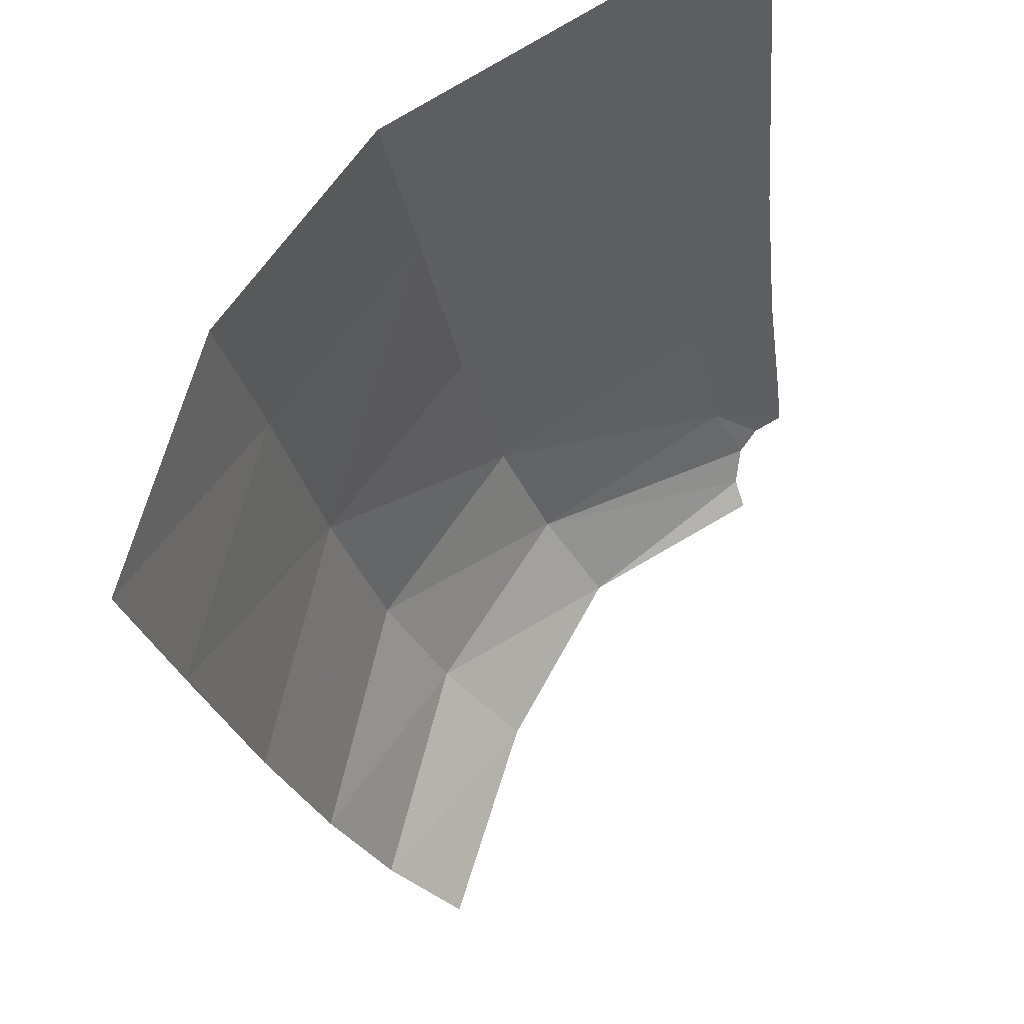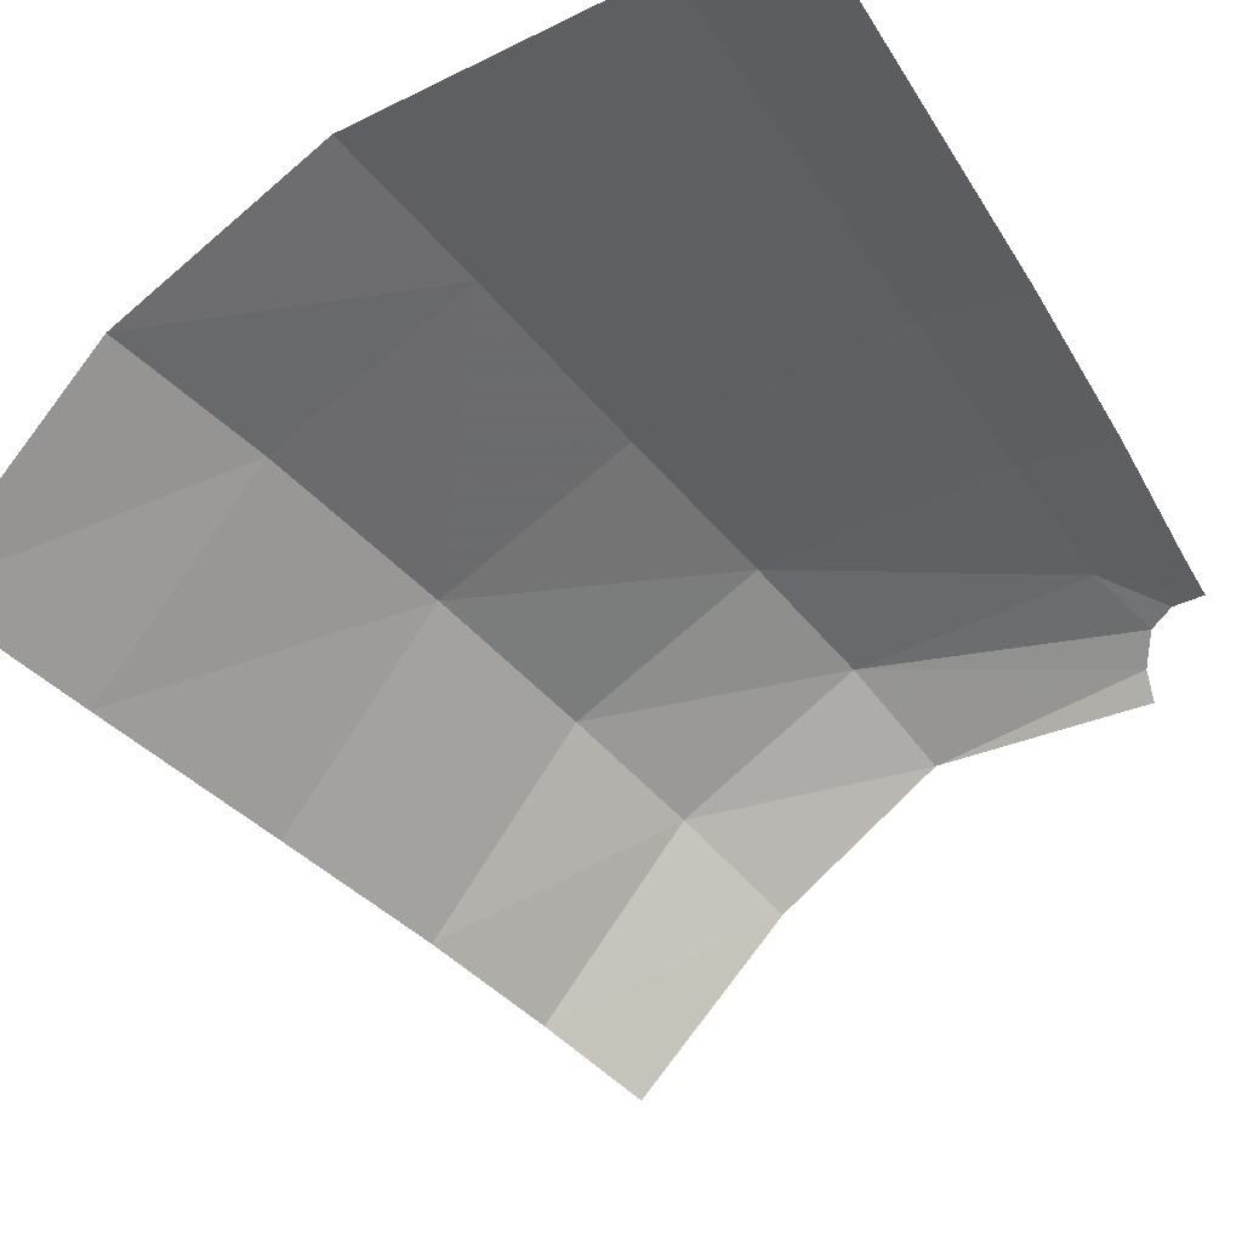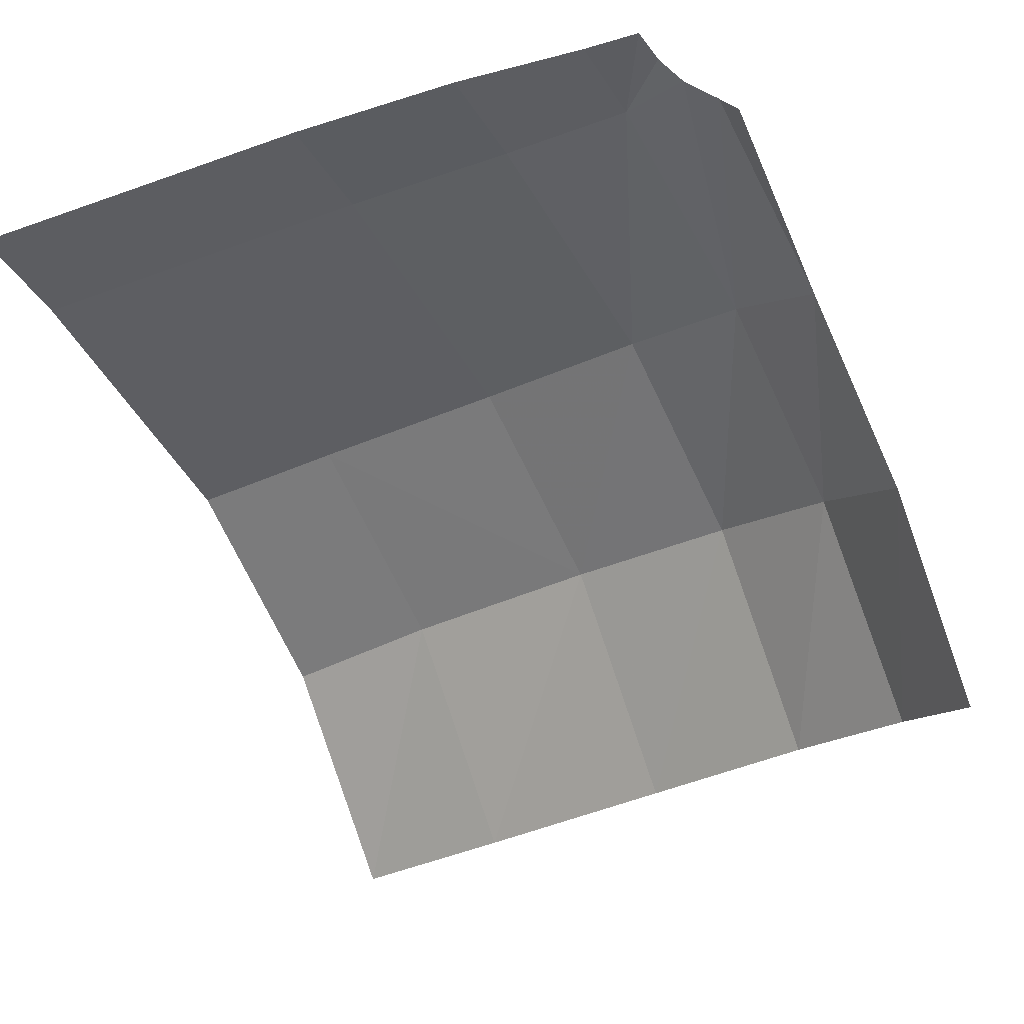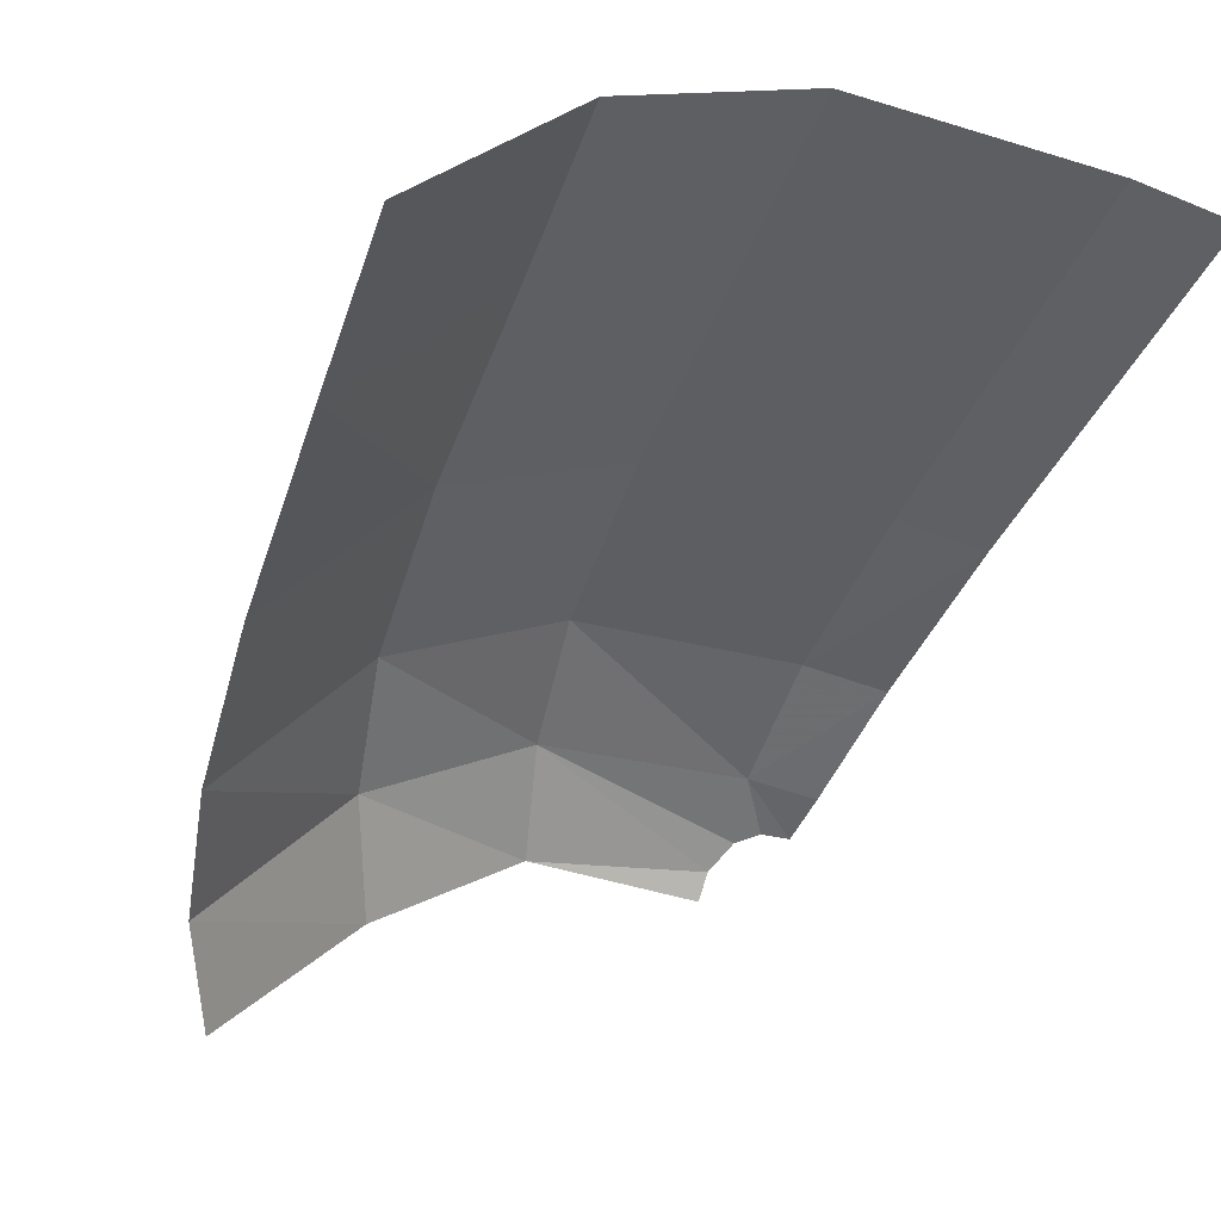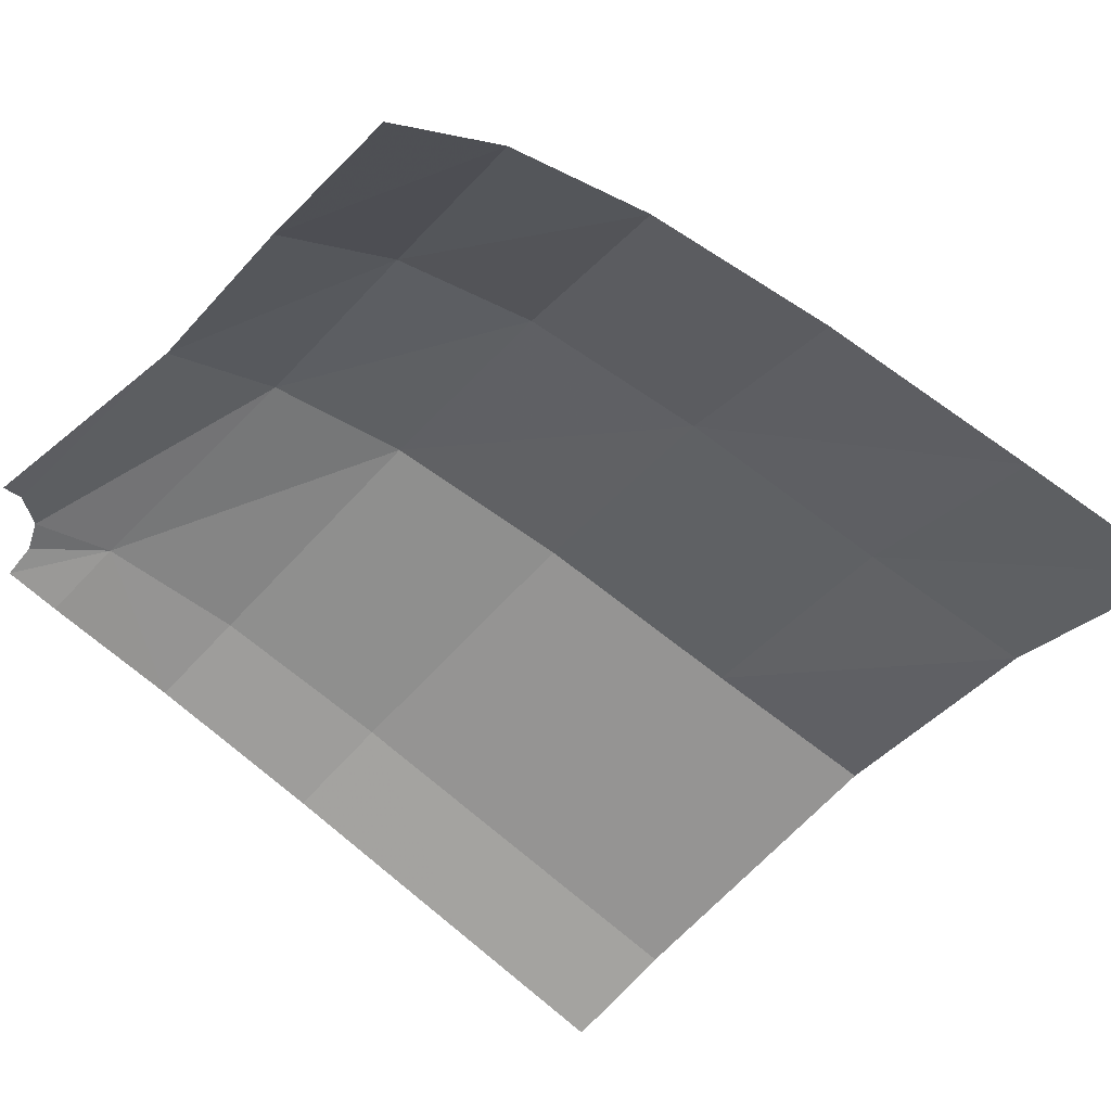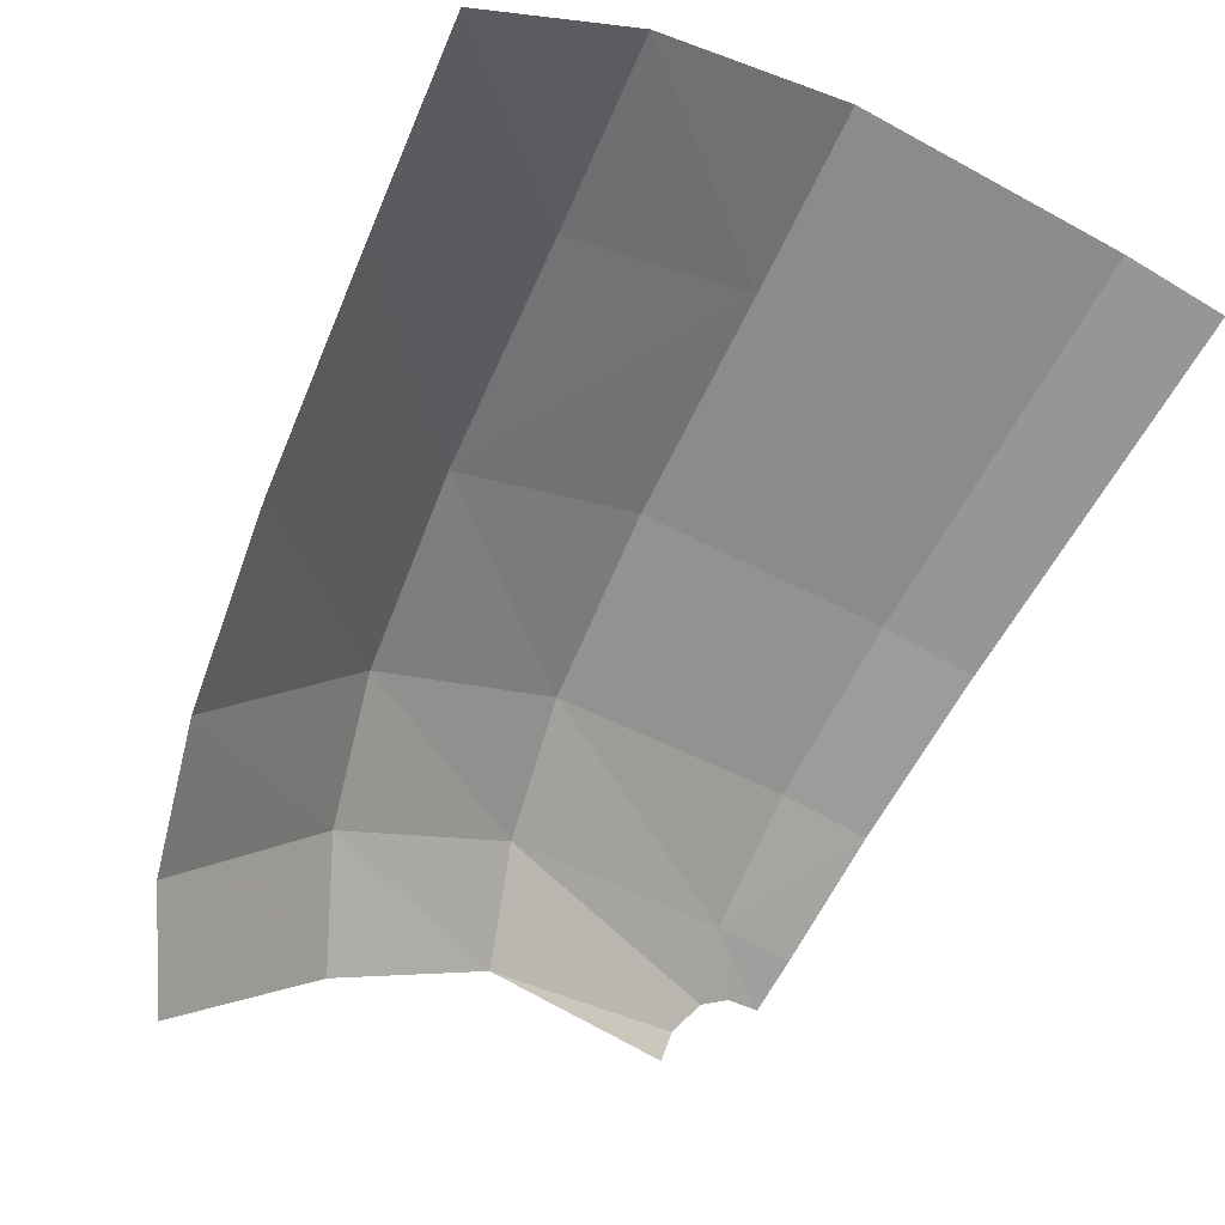
<metadata>
{"format":"obj","ext":"obj","renderer":"f3d","projection":"perspective","resolution":1024,"background":"white","views":[{"elev":70.2,"azim":154.6,"up":"+Y"},{"elev":-27.9,"azim":-150.3,"up":"+Z"},{"elev":-44.0,"azim":-59.7,"up":"+Z"},{"elev":-37.1,"azim":152.4,"up":"+Z"},{"elev":-79.9,"azim":46.1,"up":"+Z"},{"elev":-57.7,"azim":147.8,"up":"+Z"}]}
</metadata>
<code>
v 0.8225 0.592 1.101
v 0.8825 1.028 1.205
v 0.2465 1.028 1.287
v 0.2285 0.594 1.178
v 0.9295 1.548 1.304
v 0.8825 1.028 1.205
v 1.341 1.026 0.9615
v 1.406 1.548 1.054
v 1.267 0.592 0.849
v 1.619 0.593 0.4085
v 1.71 1.024 0.5035
v 1.341 1.026 0.9615
v 0.9295 1.548 1.304
v 0.27 1.977 1.475
v 0.259 1.548 1.39
v 0.8825 1.028 1.205
v 0 1.028 1.286
v 0 0.594 1.177
v 0.2285 0.594 1.178
v 0.2465 1.028 1.287
v 0 1.548 1.388
v 0 1.028 1.286
v 0.2465 1.028 1.287
v 0.259 1.548 1.39
v 0 1.977 1.473
v 0 1.548 1.388
v 0.259 1.548 1.39
v 0.27 1.977 1.475
v 0 0.594 1.177
v 0 0.269 1.07
v 0.191 0.269 1.069
v 0.2285 0.594 1.178
v 0.6645 0.064 0.8195
v 0.174 0.043 0.943
v 0.1775 0.0015 0.882
v 0.6645 0.064 0.8195
v 1.046 0.0665 0.5455
v 1.171 0.2875 0.716
v 0.6645 0.064 0.8195
v 1.171 0.2875 0.716
v 0.749 0.2865 0.9795
v 1.341 1.026 0.9615
v 0.8225 0.592 1.101
v 1.267 0.592 0.849
v 0.749 0.2865 0.9795
v 0.174 0.043 0.943
v 0.6645 0.064 0.8195
v 0.749 0.2865 0.9795
v 0.135 0.104 1.002
v 0.174 0.043 0.943
v 0.749 0.2865 0.9795
v 0.191 0.269 1.069
v 0.135 0.104 1.002
v 0.191 0.269 1.069
v 0.076 0.1315 1.028
v 0.135 0.104 1.002
v 0 0.1375 1.033
v 0.076 0.1315 1.028
v 0.191 0.269 1.069
v 0 0.1375 1.033
v 0.191 0.269 1.069
v 0 0.269 1.07
v 0.9295 1.548 1.304
v 1.406 1.548 1.054
v 1.466 1.976 1.115
v 0.8825 1.028 1.205
v 0.8225 0.592 1.101
v 1.341 1.026 0.9615
v 1.794 1.548 0.5965
v 1.341 1.026 0.9615
v 1.71 1.024 0.5035
v 1.406 1.548 1.054
v 1.341 1.026 0.9615
v 1.794 1.548 0.5965
v 1.406 1.548 1.054
v 1.794 1.548 0.5965
v 1.859 1.976 0.6735
v 1.406 1.548 1.054
v 1.859 1.976 0.6735
v 1.466 1.976 1.115
v 0.191 0.269 1.069
v 0.8225 0.592 1.101
v 0.2285 0.594 1.178
v 0.191 0.269 1.069
v 0.749 0.2865 0.9795
v 0.8225 0.592 1.101
v 0.749 0.2865 0.9795
v 1.267 0.592 0.849
v 0.8225 0.592 1.101
v 0.749 0.2865 0.9795
v 1.171 0.2875 0.716
v 1.267 0.592 0.849
v 1.171 0.2875 0.716
v 1.619 0.593 0.4085
v 1.267 0.592 0.849
v 1.171 0.2875 0.716
v 1.52 0.291 0.302
v 1.619 0.593 0.4085
v 1.046 0.0665 0.5455
v 1.52 0.291 0.302
v 1.171 0.2875 0.716
v 1.046 0.0665 0.5455
v 1.393 0.088 0.1715
v 1.52 0.291 0.302
v 0.9725 1.978 1.385
v 0.9295 1.548 1.304
v 1.466 1.976 1.115
v 0.9295 1.548 1.304
v 0.9725 1.978 1.385
v 0.27 1.977 1.475
v 0.259 1.548 1.39
v 0.2465 1.028 1.287
v 0.8825 1.028 1.205
g mesh7475369
f 1 2 3
f 3 4 1
f 5 6 7
f 7 8 5
f 9 10 11
f 11 12 9
f 13 14 15
f 15 16 13
f 17 18 19
f 19 20 17
f 21 22 23
f 23 24 21
f 25 26 27
f 27 28 25
f 29 30 31
f 31 32 29
f 33 34 35
f 36 37 38
f 39 40 41
f 42 43 44
f 45 46 47
f 48 49 50
f 51 52 53
f 54 55 56
f 57 58 59
f 60 61 62
f 63 64 65
f 66 67 68
f 69 70 71
f 72 73 74
f 75 76 77
f 78 79 80
f 81 82 83
f 84 85 86
f 87 88 89
f 90 91 92
f 93 94 95
f 96 97 98
f 99 100 101
f 102 103 104
f 105 106 107
f 108 109 110
f 111 112 113

</code>
